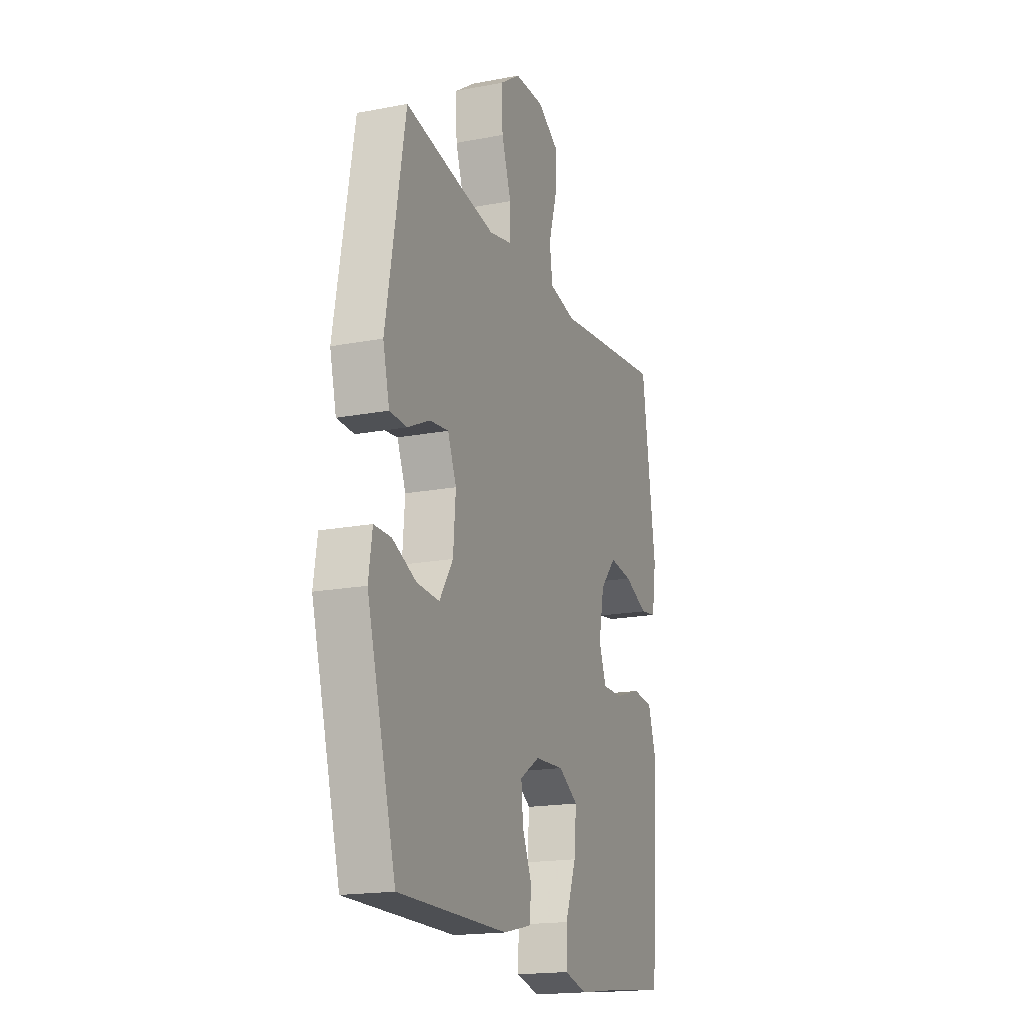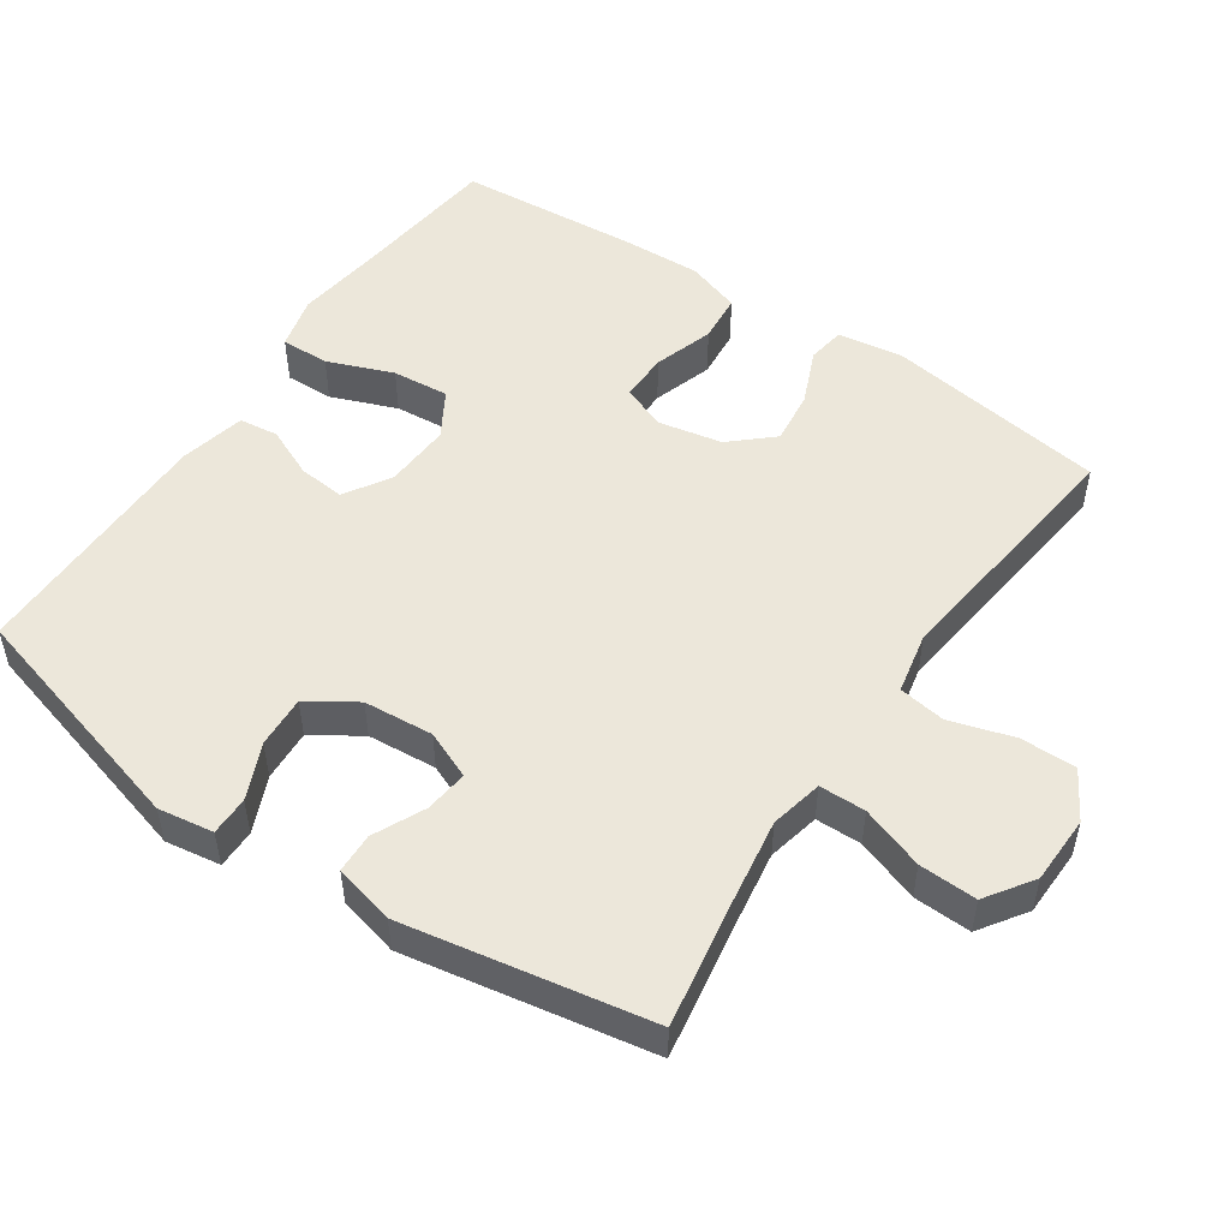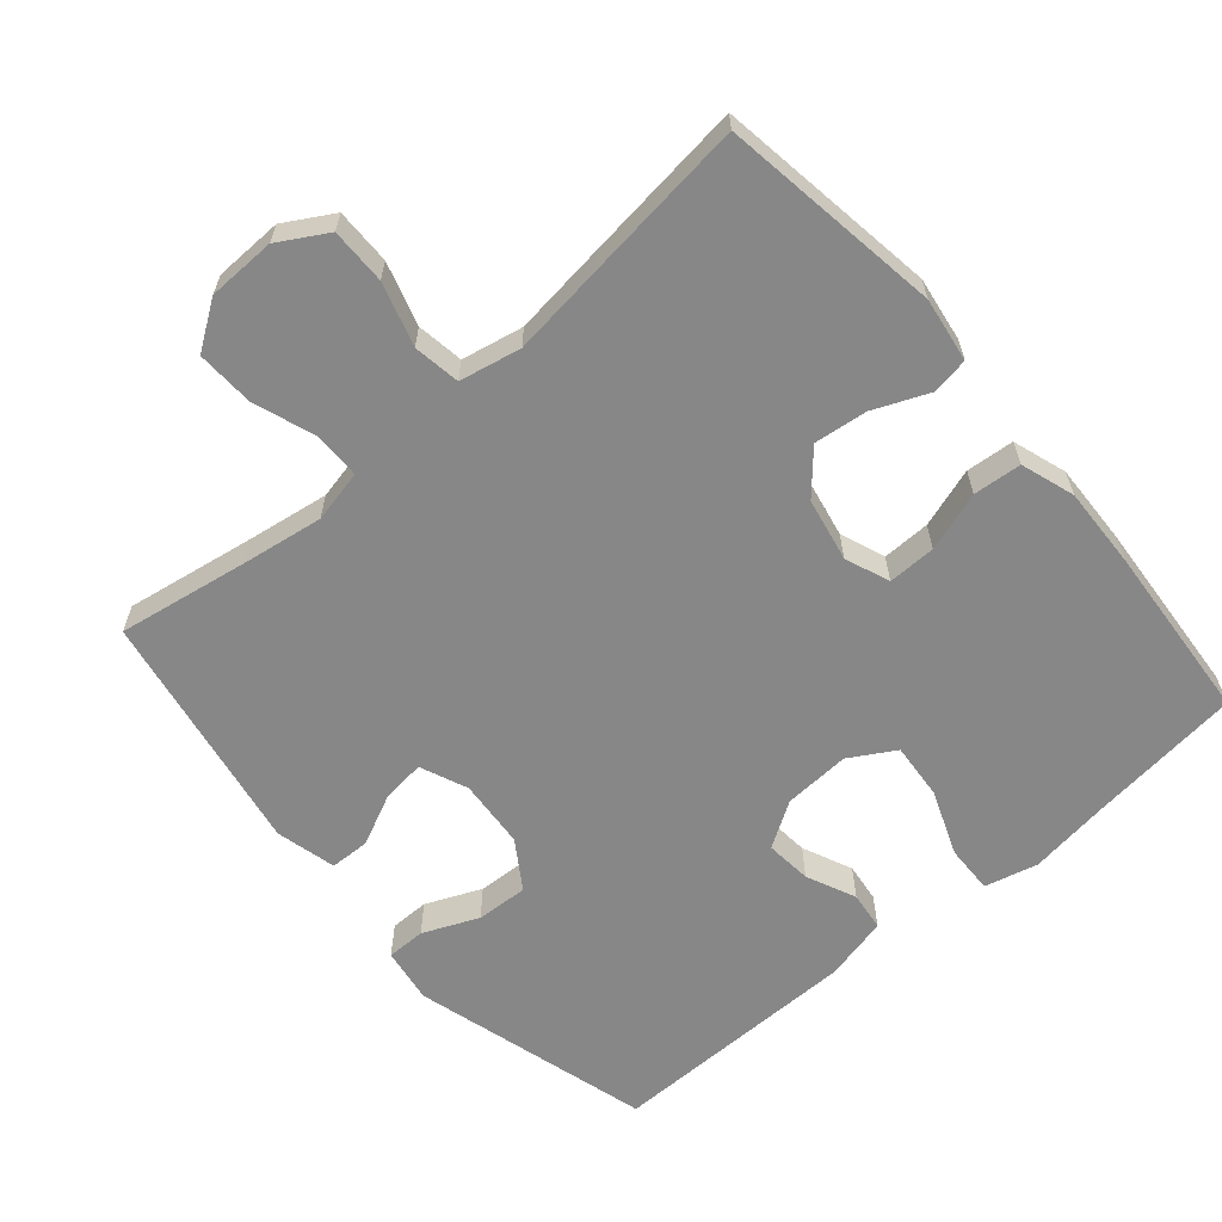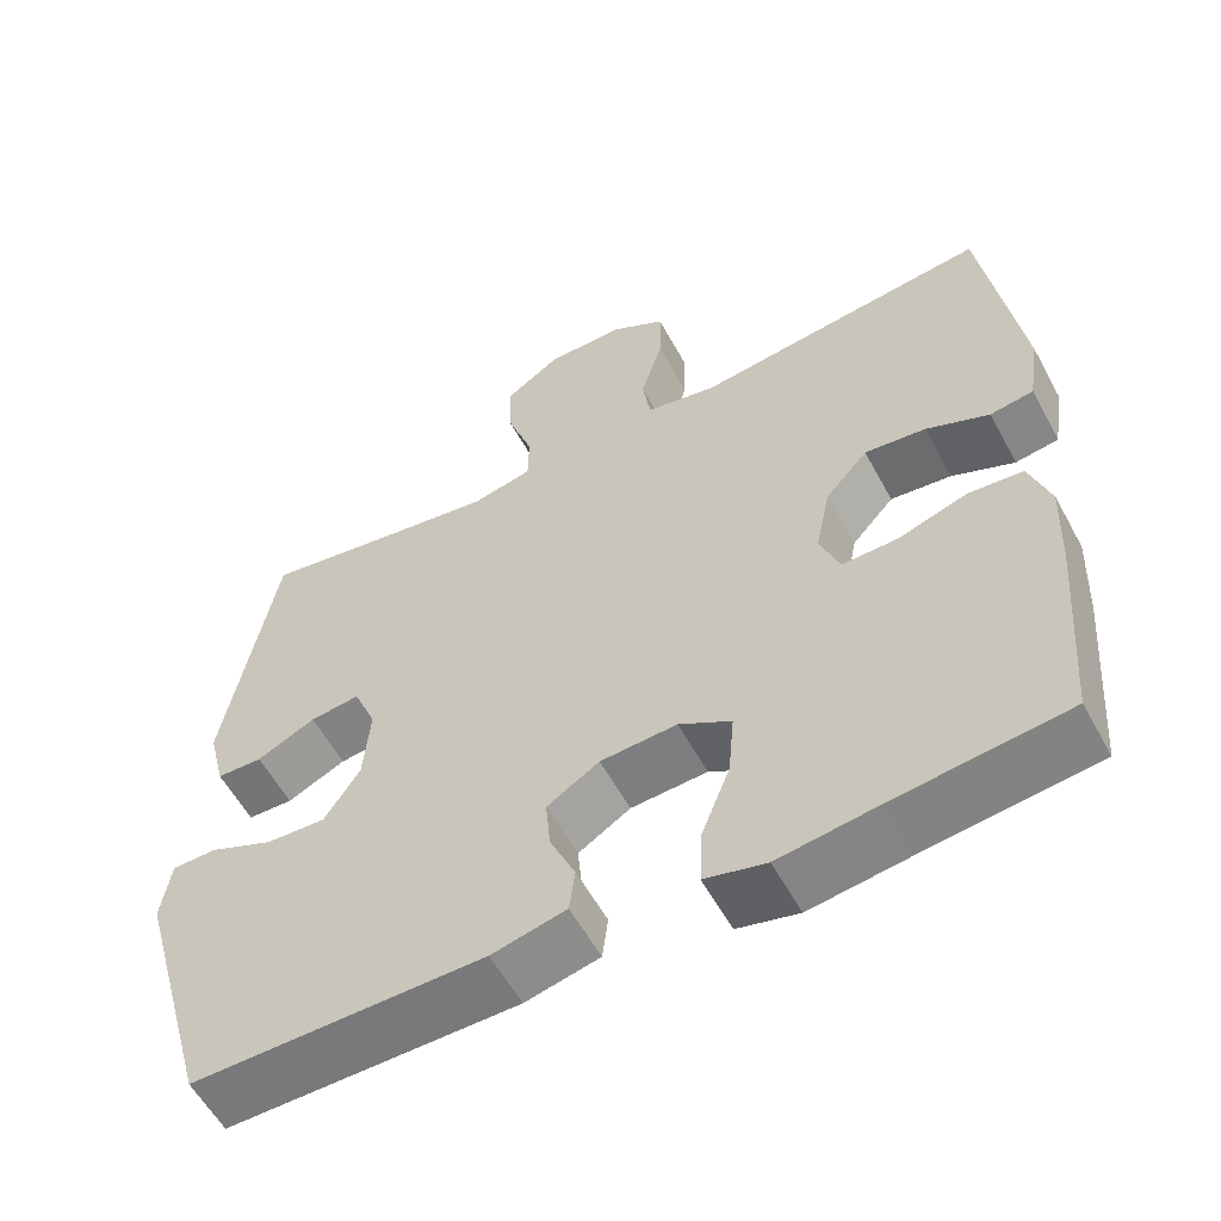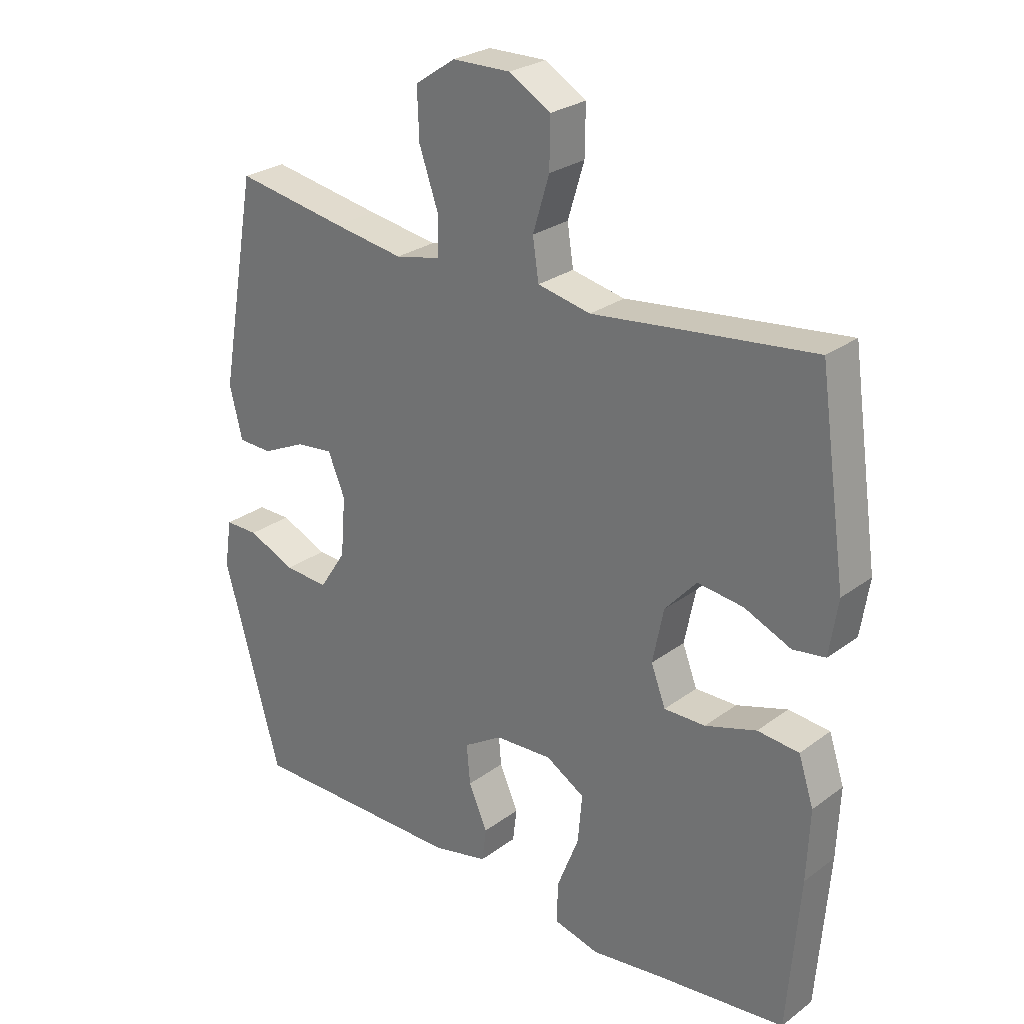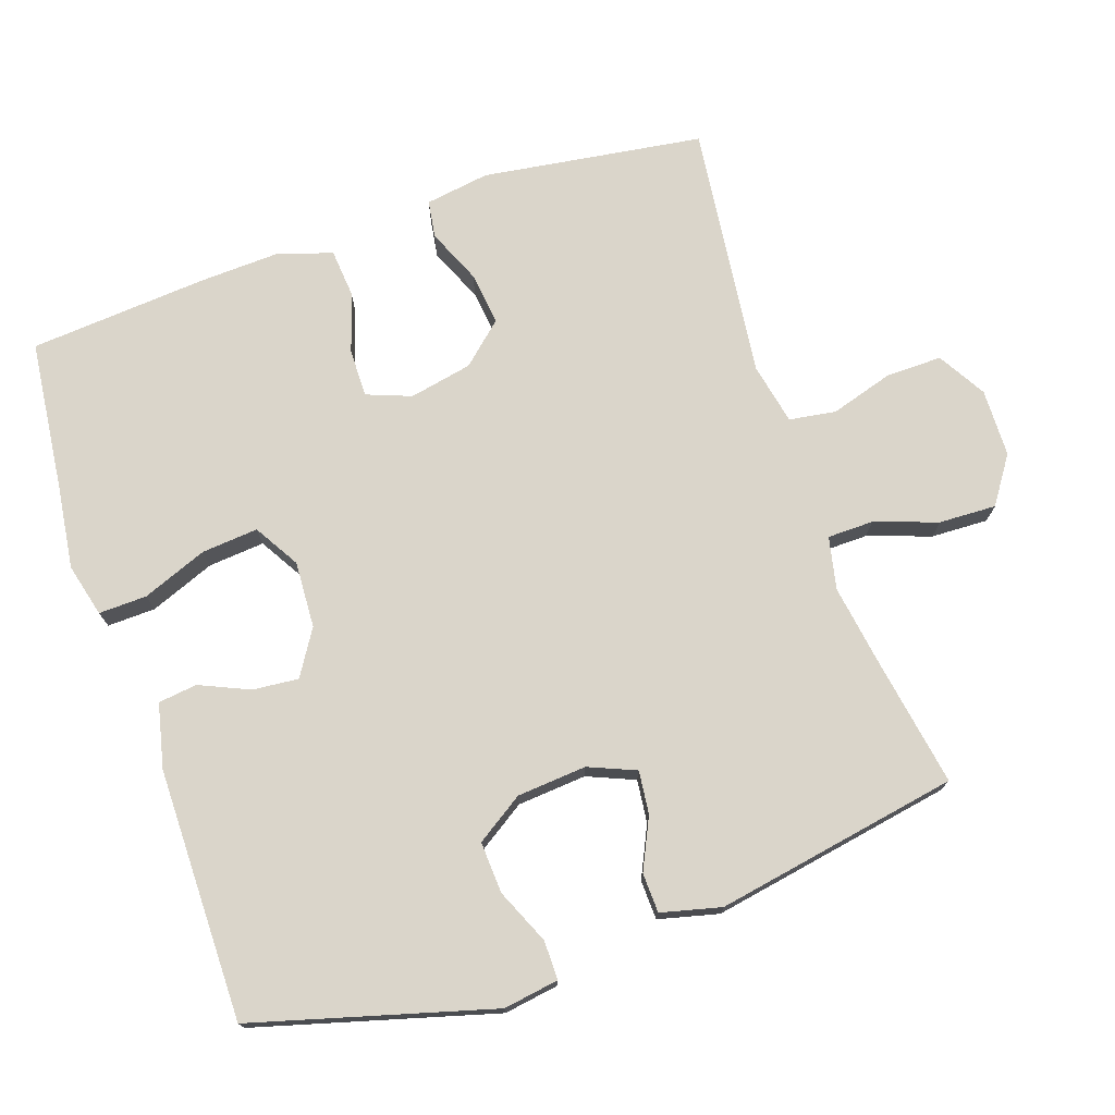
<metadata>
{"format":"obj","ext":"obj","renderer":"f3d","projection":"perspective","resolution":1024,"background":"white","views":[{"elev":-18.1,"azim":-69.6,"up":"+Z"},{"elev":51.3,"azim":-55.8,"up":"+Y"},{"elev":-62.5,"azim":40.8,"up":"+Y"},{"elev":-57.6,"azim":28.4,"up":"+Z"},{"elev":26.7,"azim":41.2,"up":"+Z"},{"elev":74.2,"azim":-108.8,"up":"+Y"}]}
</metadata>
<code>
v -0.5 0.07 -0.5
v -0.594 0.07 -0.163
v -0.582 0.07 -0.085
v -0.527 0.07 -0.085
v -0.449 0.07 -0.119
v -0.376 0.07 -0.123
v -0.332 0.07 -0.056
v -0.324 0.07 0.042
v -0.352 0.07 0.109
v -0.413 0.07 0.102
v -0.485 0.07 0.068
v -0.541 0.07 0.07
v -0.562 0.07 0.155
v -0.5 0.07 0.5
v -0.317 0.07 0.469
v -0.201 0.07 0.451
v -0.127 0.07 0.467
v -0.126 0.07 0.532
v -0.157 0.07 0.621
v -0.16 0.07 0.702
v -0.094 0.07 0.747
v 0.002 0.07 0.749
v 0.07 0.07 0.709
v 0.069 0.07 0.63
v 0.042 0.07 0.541
v 0.052 0.07 0.475
v 0.139 0.07 0.457
v 0.271 0.07 0.473
v 0.5 0.07 0.5
v 0.545 0.07 0.188
v 0.531 0.07 0.097
v 0.478 0.07 0.089
v 0.401 0.07 0.122
v 0.326 0.07 0.131
v 0.274 0.07 0.073
v 0.256 0.07 -0.016
v 0.28 0.07 -0.079
v 0.348 0.07 -0.078
v 0.432 0.07 -0.051
v 0.5 0.07 -0.057
v 0.525 0.07 -0.133
v 0.52 0.07 -0.249
v 0.5 0.07 -0.5
v 0.288 0.07 -0.524
v 0.169 0.07 -0.54
v 0.094 0.07 -0.521
v 0.096 0.07 -0.453
v 0.132 0.07 -0.361
v 0.139 0.07 -0.281
v 0.075 0.07 -0.243
v -0.019 0.07 -0.248
v -0.083 0.07 -0.288
v -0.077 0.07 -0.353
v -0.046 0.07 -0.423
v -0.053 0.07 -0.478
v -0.144 0.07 -0.499
v -0.5 0 -0.5
v -0.594 0 -0.163
v -0.582 0 -0.085
v -0.527 0 -0.085
v -0.449 0 -0.119
v -0.376 0 -0.123
v -0.332 0 -0.056
v -0.324 0 0.042
v -0.352 0 0.109
v -0.413 0 0.102
v -0.485 0 0.068
v -0.541 0 0.07
v -0.562 0 0.155
v -0.5 0 0.5
v -0.317 0 0.469
v -0.201 0 0.451
v -0.127 0 0.467
v -0.126 0 0.532
v -0.157 0 0.621
v -0.16 0 0.702
v -0.094 0 0.747
v 0.002 0 0.749
v 0.07 0 0.709
v 0.069 0 0.63
v 0.042 0 0.541
v 0.052 0 0.475
v 0.139 0 0.457
v 0.271 0 0.473
v 0.5 0 0.5
v 0.545 0 0.188
v 0.531 0 0.097
v 0.478 0 0.089
v 0.401 0 0.122
v 0.326 0 0.131
v 0.274 0 0.073
v 0.256 0 -0.016
v 0.28 0 -0.079
v 0.348 0 -0.078
v 0.432 0 -0.051
v 0.5 0 -0.057
v 0.525 0 -0.133
v 0.52 0 -0.249
v 0.5 0 -0.5
v 0.288 0 -0.524
v 0.169 0 -0.54
v 0.094 0 -0.521
v 0.096 0 -0.453
v 0.132 0 -0.361
v 0.139 0 -0.281
v 0.075 0 -0.243
v -0.019 0 -0.248
v -0.083 0 -0.288
v -0.077 0 -0.353
v -0.046 0 -0.423
v -0.053 0 -0.478
v -0.144 0 -0.499
f 3 4 5
f 2 3 5
f 1 2 5
f 56 1 5
f 55 56 5
f 54 55 5
f 53 54 5
f 52 53 5 6
f 51 52 6 7
f 50 51 7 8
f 49 50 8 9
f 46 47 48
f 45 46 48
f 44 45 48
f 44 48 49
f 43 44 49
f 42 43 49
f 41 42 49
f 40 41 49
f 39 40 49
f 38 39 49
f 37 38 49
f 36 37 49 9
f 31 32 33
f 30 31 33
f 29 30 33
f 28 29 33
f 27 28 33
f 26 27 33 34
f 23 24 25
f 22 23 25
f 21 22 25
f 20 21 25
f 19 20 25
f 18 19 25
f 17 18 25 26
f 26 34 35
f 17 26 35
f 16 17 35
f 13 14 15
f 12 13 15
f 11 12 15
f 10 11 15
f 9 10 15 16
f 9 16 35 36
f 61 60 59
f 61 59 58
f 61 58 57
f 61 57 112
f 61 112 111
f 61 111 110
f 61 110 109
f 62 61 109 108
f 63 62 108 107
f 64 63 107 106
f 65 64 106 105
f 104 103 102
f 104 102 101
f 104 101 100
f 105 104 100
f 105 100 99
f 105 99 98
f 105 98 97
f 105 97 96
f 105 96 95
f 105 95 94
f 105 94 93
f 65 105 93 92
f 89 88 87
f 89 87 86
f 89 86 85
f 89 85 84
f 89 84 83
f 90 89 83 82
f 81 80 79
f 81 79 78
f 81 78 77
f 81 77 76
f 81 76 75
f 81 75 74
f 82 81 74 73
f 91 90 82
f 91 82 73
f 91 73 72
f 71 70 69
f 71 69 68
f 71 68 67
f 71 67 66
f 72 71 66 65
f 92 91 72 65
f 1 57 58 2
f 2 58 59 3
f 3 59 60 4
f 4 60 61 5
f 5 61 62 6
f 6 62 63 7
f 7 63 64 8
f 8 64 65 9
f 9 65 66 10
f 10 66 67 11
f 11 67 68 12
f 12 68 69 13
f 13 69 70 14
f 14 70 71 15
f 15 71 72 16
f 16 72 73 17
f 17 73 74 18
f 18 74 75 19
f 19 75 76 20
f 20 76 77 21
f 21 77 78 22
f 22 78 79 23
f 23 79 80 24
f 24 80 81 25
f 25 81 82 26
f 26 82 83 27
f 27 83 84 28
f 28 84 85 29
f 29 85 86 30
f 30 86 87 31
f 31 87 88 32
f 32 88 89 33
f 33 89 90 34
f 34 90 91 35
f 35 91 92 36
f 36 92 93 37
f 37 93 94 38
f 38 94 95 39
f 39 95 96 40
f 40 96 97 41
f 41 97 98 42
f 42 98 99 43
f 43 99 100 44
f 44 100 101 45
f 45 101 102 46
f 46 102 103 47
f 47 103 104 48
f 48 104 105 49
f 49 105 106 50
f 50 106 107 51
f 51 107 108 52
f 52 108 109 53
f 53 109 110 54
f 54 110 111 55
f 55 111 112 56
f 56 112 57 1

</code>
